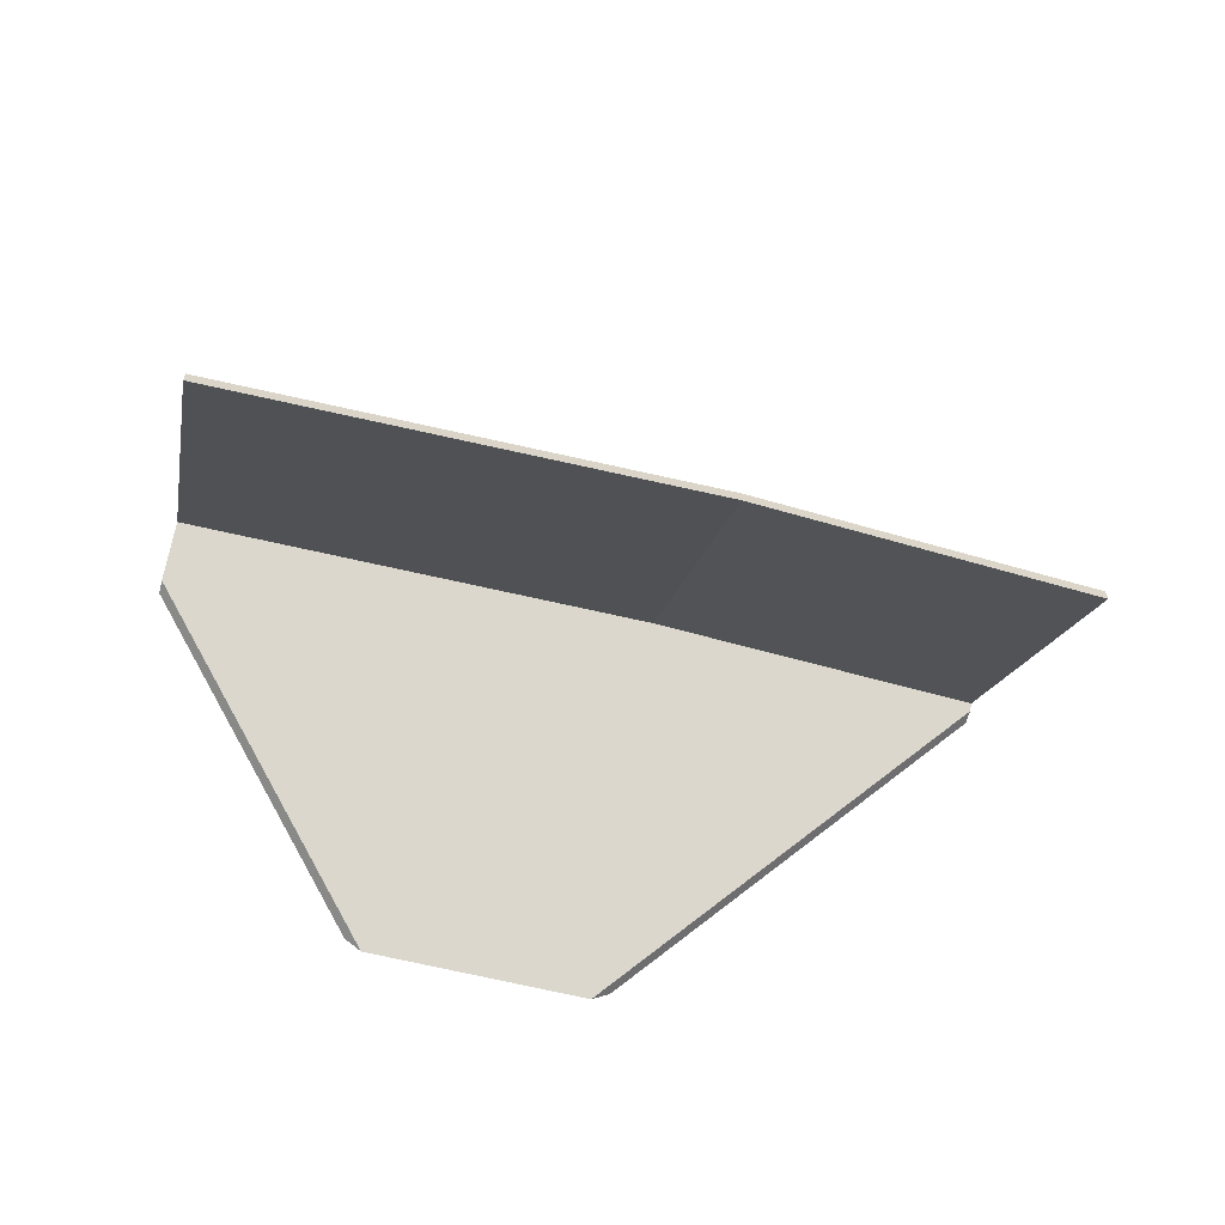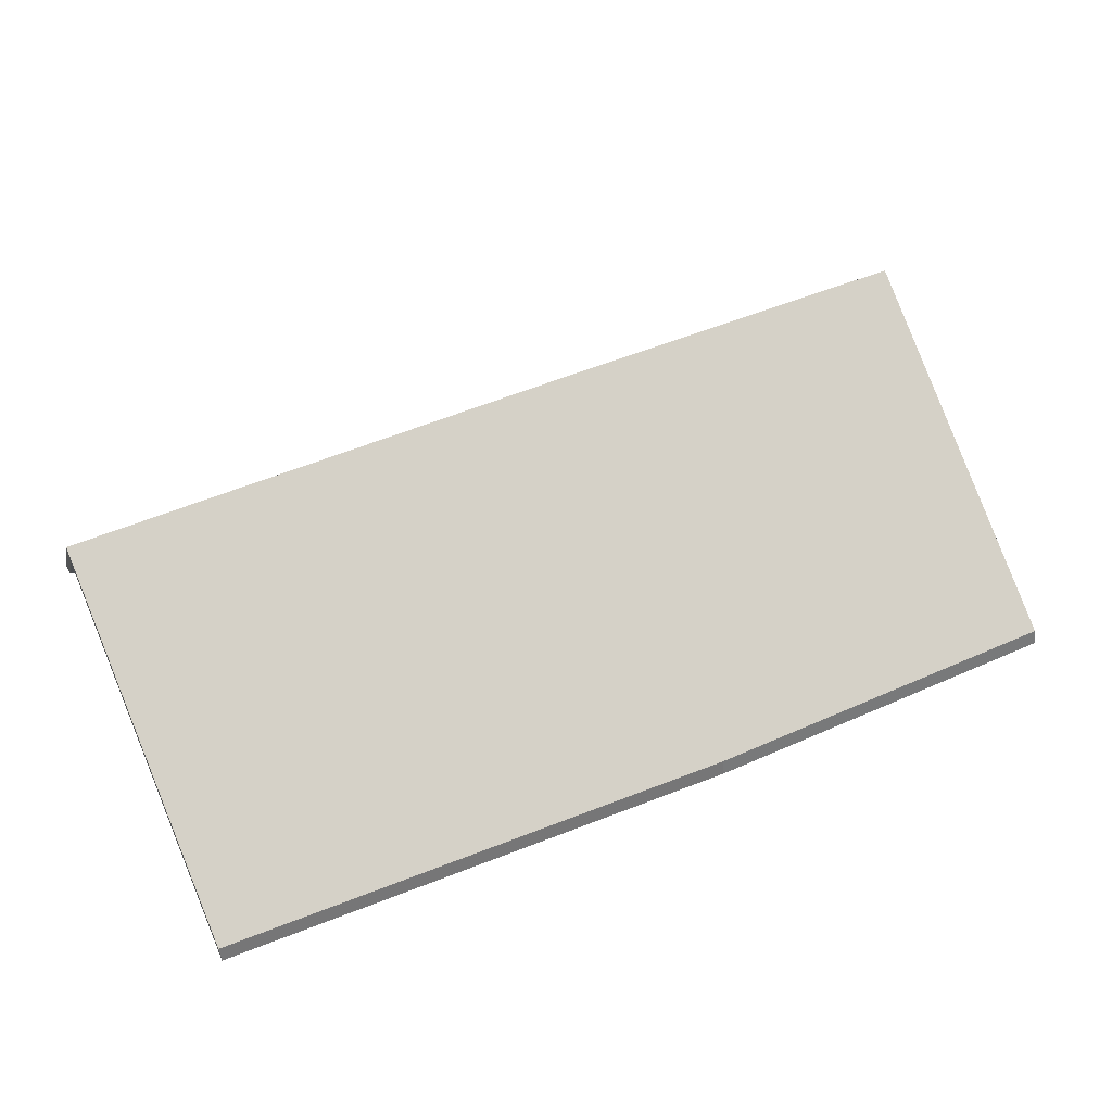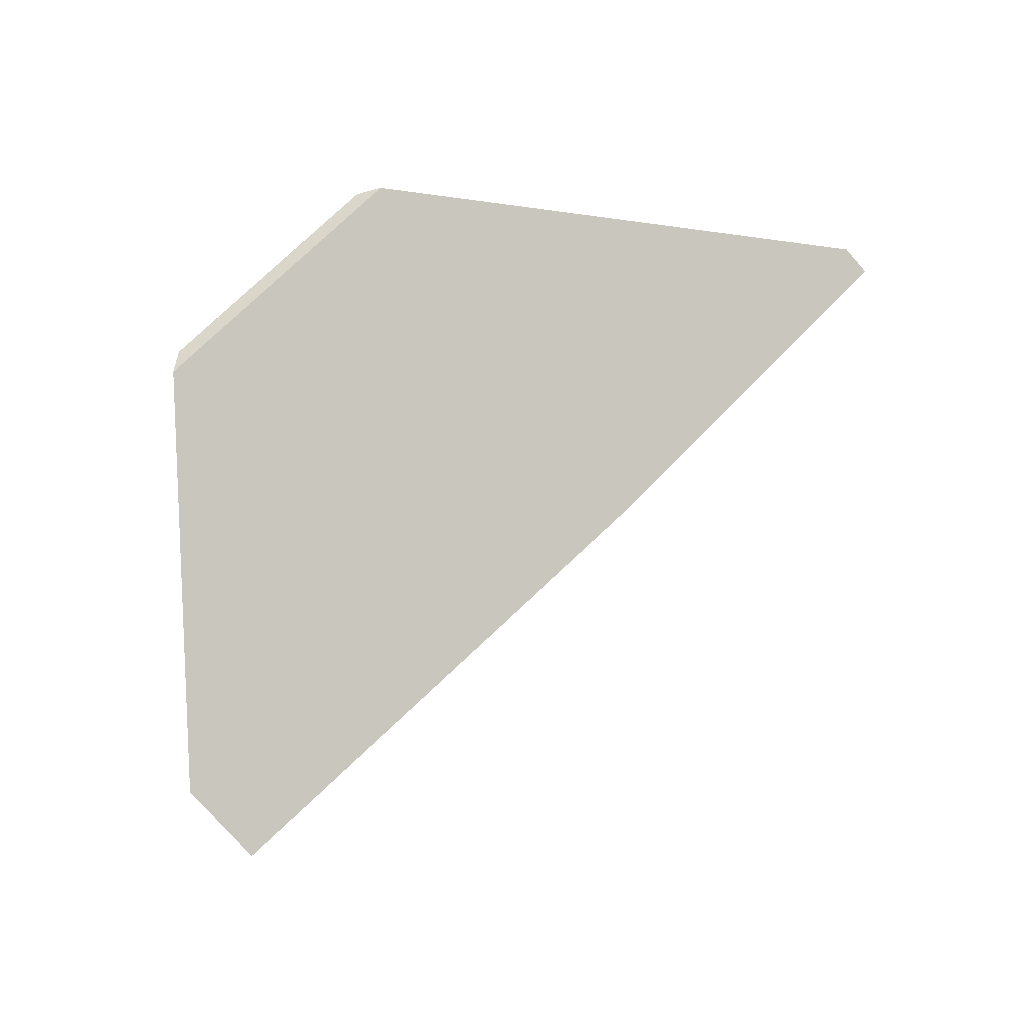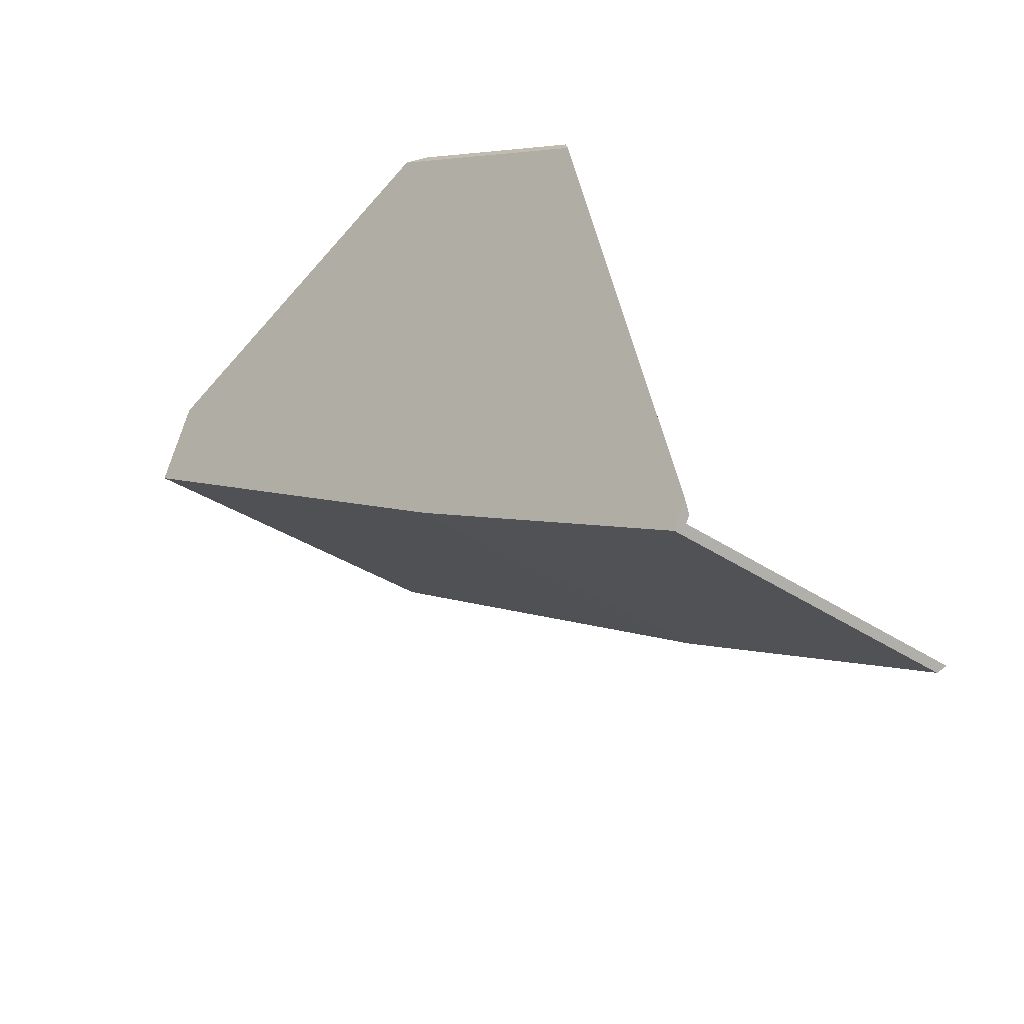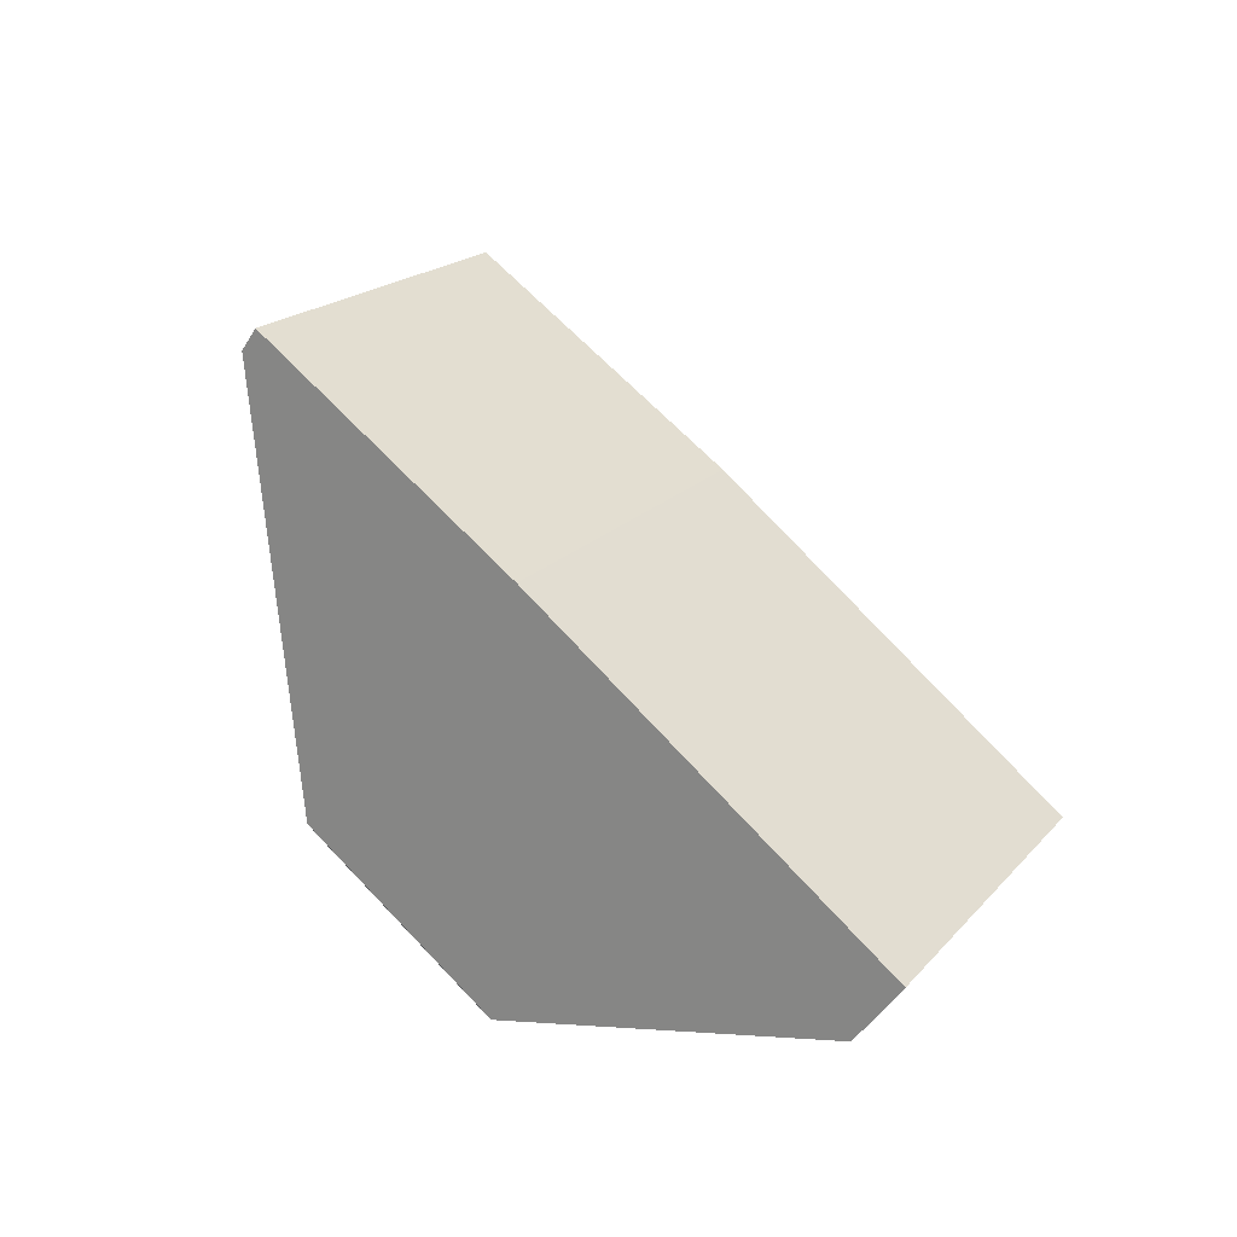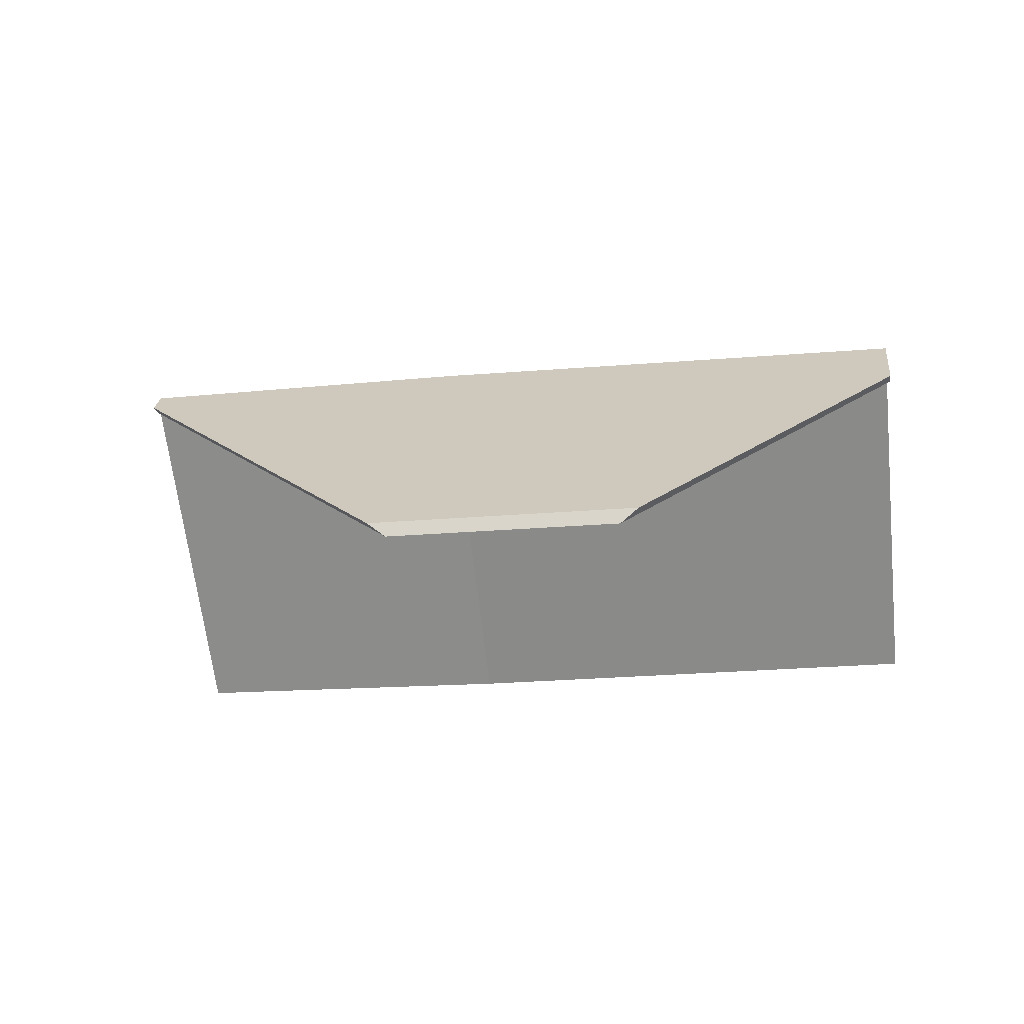
<metadata>
{"format":"obj","ext":"obj","renderer":"f3d","projection":"perspective","resolution":1024,"background":"white","views":[{"elev":-62.4,"azim":-171.3,"up":"+Y"},{"elev":-53.0,"azim":-172.9,"up":"+Z"},{"elev":40.5,"azim":141.2,"up":"+Z"},{"elev":35.6,"azim":-133.9,"up":"+Z"},{"elev":76.1,"azim":69.2,"up":"+Y"},{"elev":-20.1,"azim":32.6,"up":"+Y"}]}
</metadata>
<code>
v 1.894 0.1034 4.018
v 1.974 0.1025 3.985
v 1.954 0.05453 3.941
v 1.874 0.05453 3.974
v 1.874 0.05453 3.974
v 1.954 0.05453 3.941
v 1.954 0.0519 3.941
v 1.874 0.0519 3.974
v 1.894 0.1034 4.018
v 1.874 0.05453 3.974
v 1.874 0.0519 3.974
v 1.894 0.1008 4.018
v 1.974 0.1025 3.985
v 1.894 0.1034 4.018
v 1.894 0.1008 4.018
v 1.974 0.09987 3.985
v 1.954 0.05453 3.941
v 1.974 0.1025 3.985
v 1.974 0.09987 3.985
v 1.954 0.0519 3.941
v 1.954 0.0519 3.941
v 1.974 0.09987 3.985
v 1.894 0.1008 4.018
v 1.874 0.0519 3.974
v 1.977 0.09197 3.992
v 1.949 0.0519 4.048
v 1.912 0.0519 4.064
v 1.838 0.09864 4.044
v 1.838 0.09969 4.043
v 1.894 0.1008 4.018
v 1.974 0.09987 3.985
v 1.949 0.0519 4.048
v 1.952 0.05453 4.047
v 1.909 0.05453 4.065
v 1.912 0.0519 4.064
v 1.839 0.09864 4.047
v 1.838 0.09864 4.044
v 1.912 0.0519 4.064
v 1.909 0.05453 4.065
v 1.838 0.09969 4.043
v 1.838 0.09864 4.044
v 1.839 0.09864 4.047
v 1.838 0.1023 4.043
v 1.894 0.1008 4.018
v 1.838 0.09969 4.043
v 1.838 0.1023 4.043
v 1.894 0.1034 4.018
v 1.974 0.09987 3.985
v 1.894 0.1008 4.018
v 1.894 0.1034 4.018
v 1.974 0.1025 3.985
v 1.978 0.09201 3.995
v 1.977 0.09197 3.992
v 1.974 0.09987 3.985
v 1.974 0.1025 3.985
v 1.952 0.05453 4.047
v 1.978 0.09201 3.995
v 1.974 0.1025 3.985
v 1.894 0.1034 4.018
v 1.838 0.1023 4.043
v 1.839 0.09864 4.047
v 1.909 0.05453 4.065
v 1.838 0.1023 4.043
v 1.894 0.1034 4.018
v 1.874 0.05453 3.974
v 1.819 0.05453 3.999
v 1.819 0.05453 3.999
v 1.874 0.05453 3.974
v 1.874 0.0519 3.974
v 1.819 0.0519 3.999
v 1.838 0.1023 4.043
v 1.819 0.05453 3.999
v 1.819 0.0519 3.999
v 1.838 0.09969 4.043
v 1.894 0.1034 4.018
v 1.838 0.1023 4.043
v 1.838 0.09969 4.043
v 1.894 0.1008 4.018
v 1.874 0.05453 3.974
v 1.894 0.1034 4.018
v 1.894 0.1008 4.018
v 1.874 0.0519 3.974
v 1.874 0.0519 3.974
v 1.894 0.1008 4.018
v 1.838 0.09969 4.043
v 1.819 0.0519 3.999
f 1 2 3
f 1 3 4
f 5 6 7
f 5 7 8
f 9 10 11
f 9 11 12
f 13 14 15
f 13 15 16
f 17 18 19
f 17 19 20
f 21 22 23
f 21 23 24
f 25 26 27
f 25 27 28
f 25 28 29
f 25 29 30
f 25 30 31
f 32 33 34
f 32 34 35
f 36 37 38
f 36 38 39
f 40 41 42
f 40 42 43
f 44 45 46
f 44 46 47
f 48 49 50
f 48 50 51
f 52 53 54
f 52 54 55
f 25 52 33
f 25 33 26
f 56 57 58
f 56 58 59
f 56 59 60
f 56 60 61
f 56 61 62
f 63 64 65
f 63 65 66
f 67 68 69
f 67 69 70
f 71 72 73
f 71 73 74
f 75 76 77
f 75 77 78
f 79 80 81
f 79 81 82
f 83 84 85
f 83 85 86

</code>
